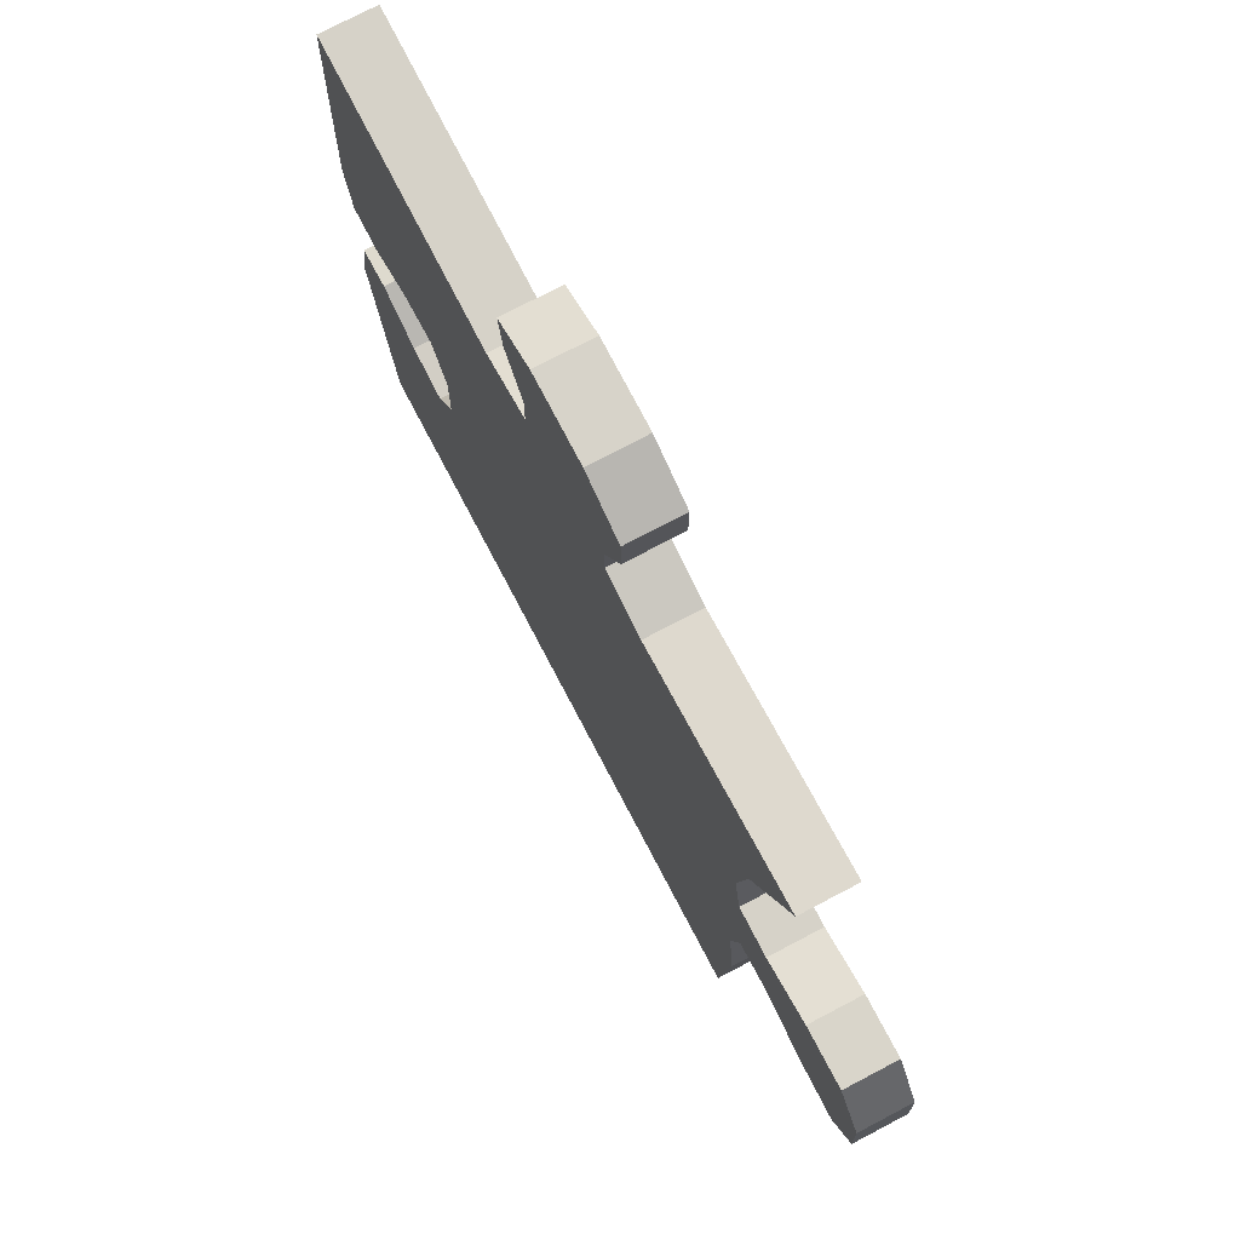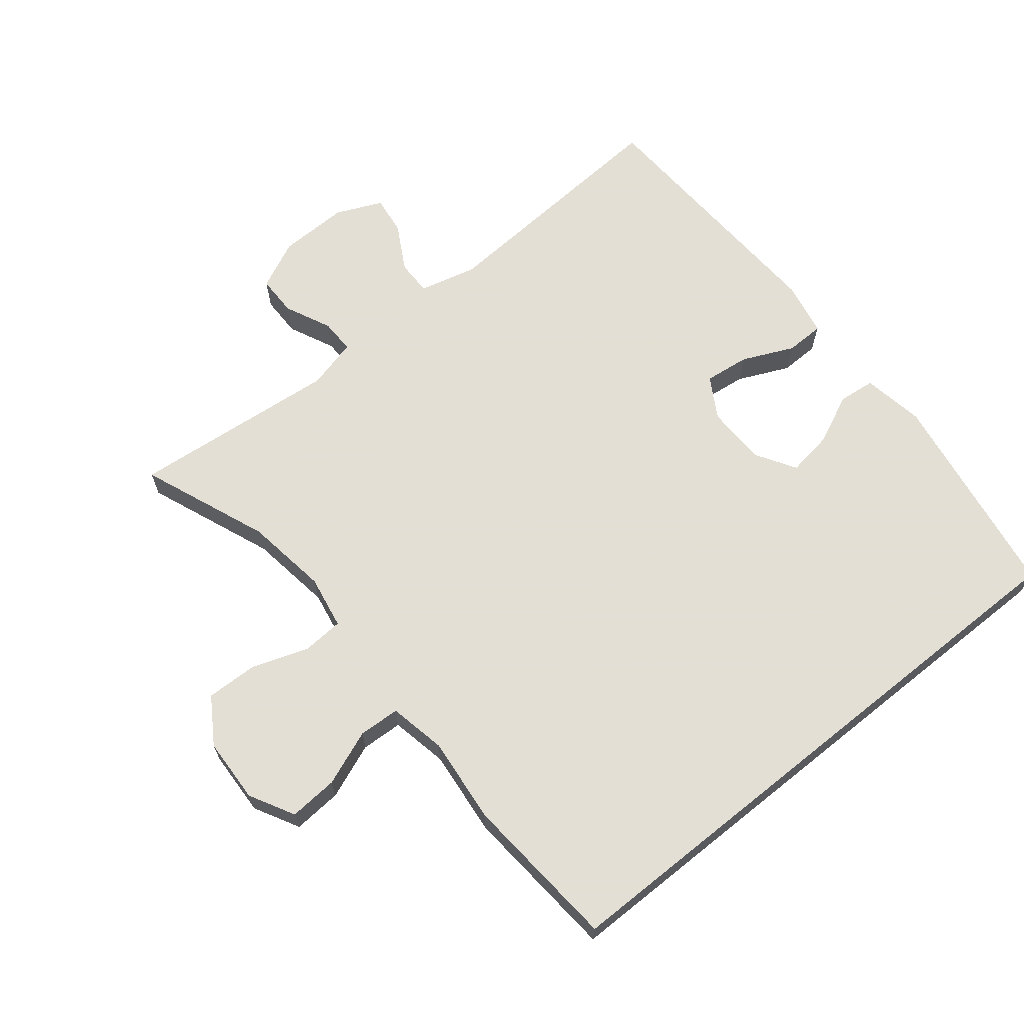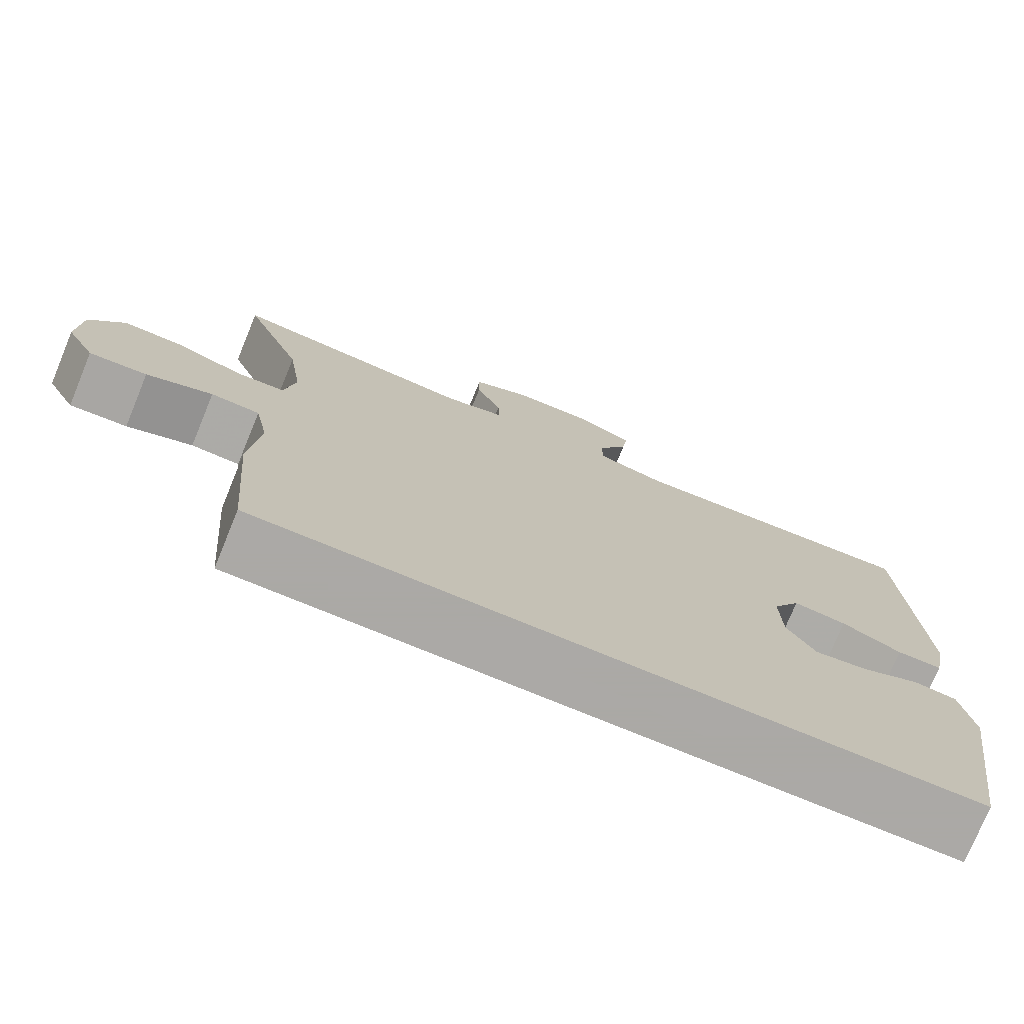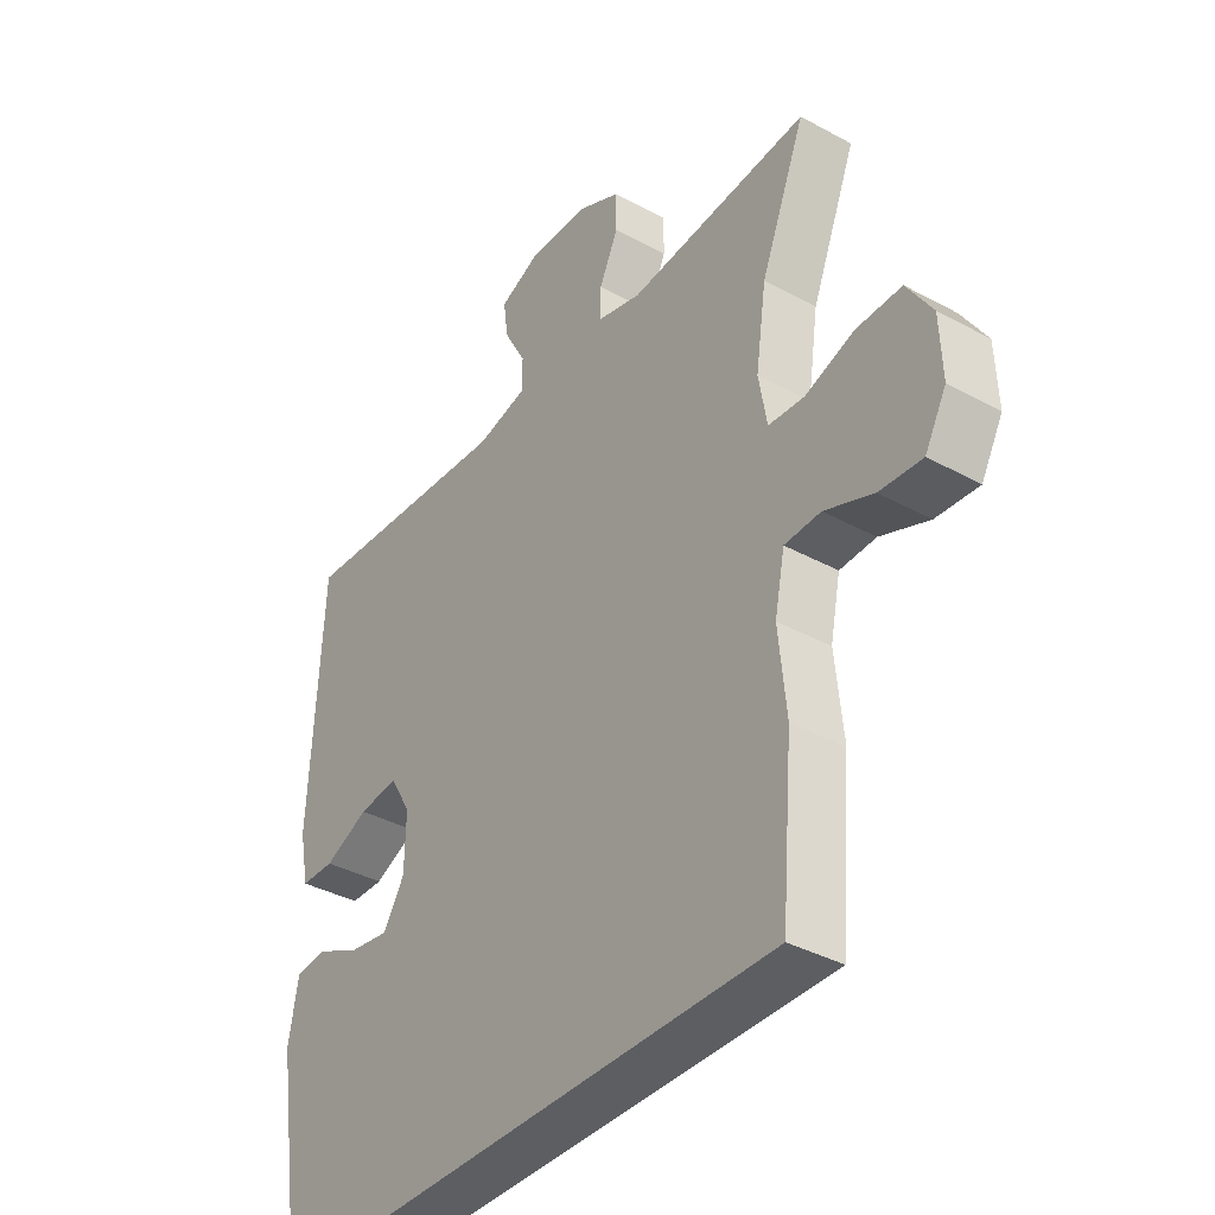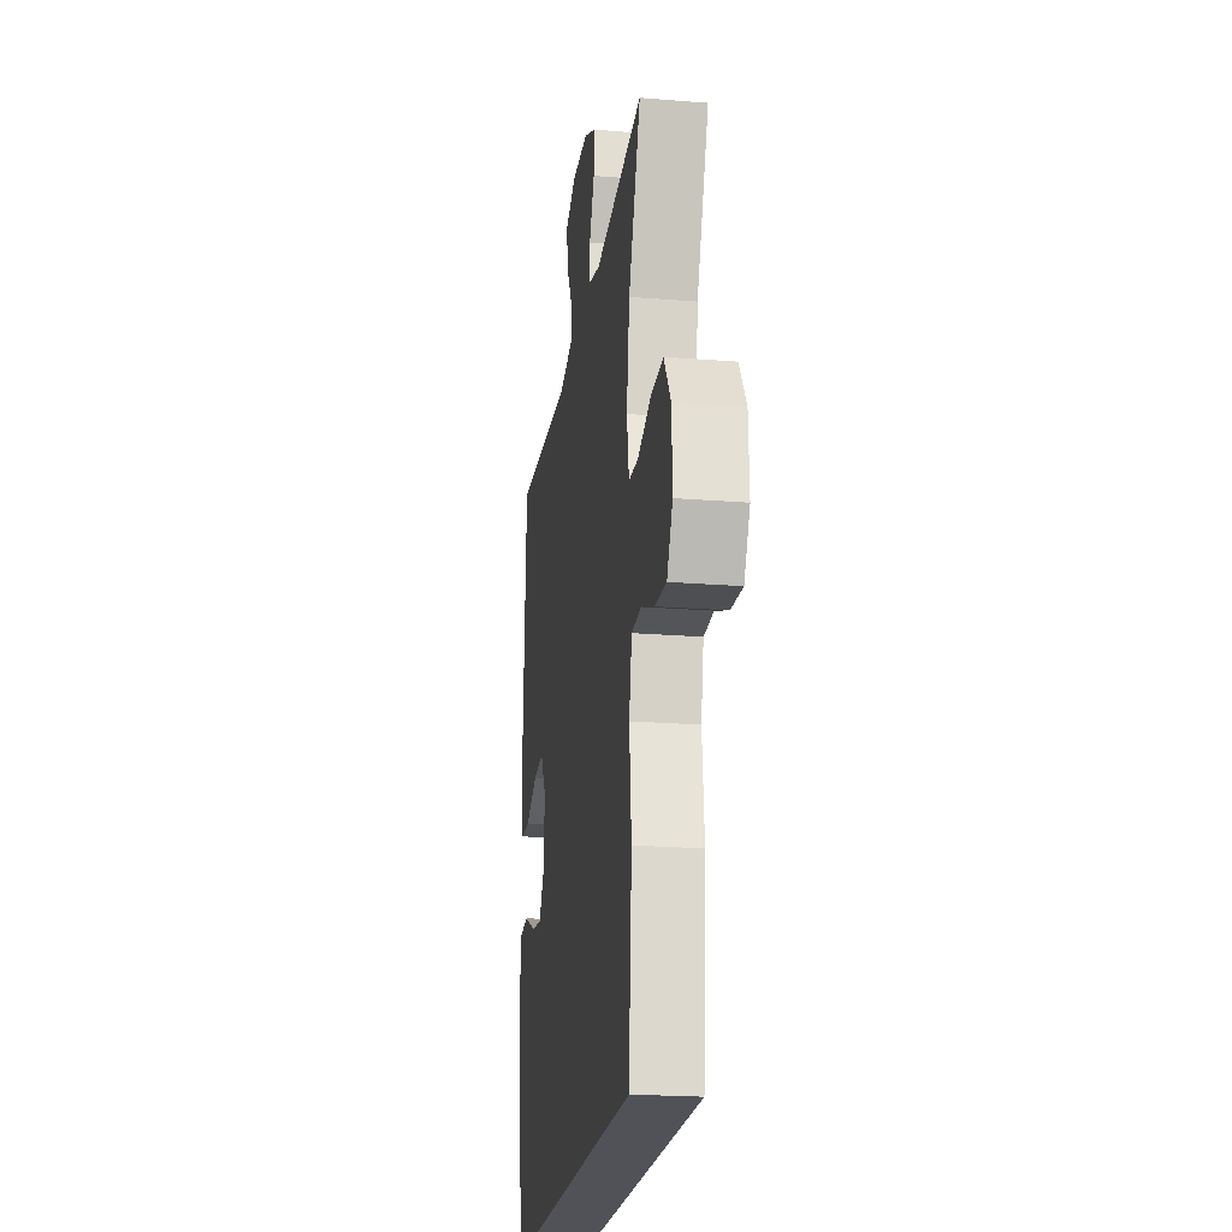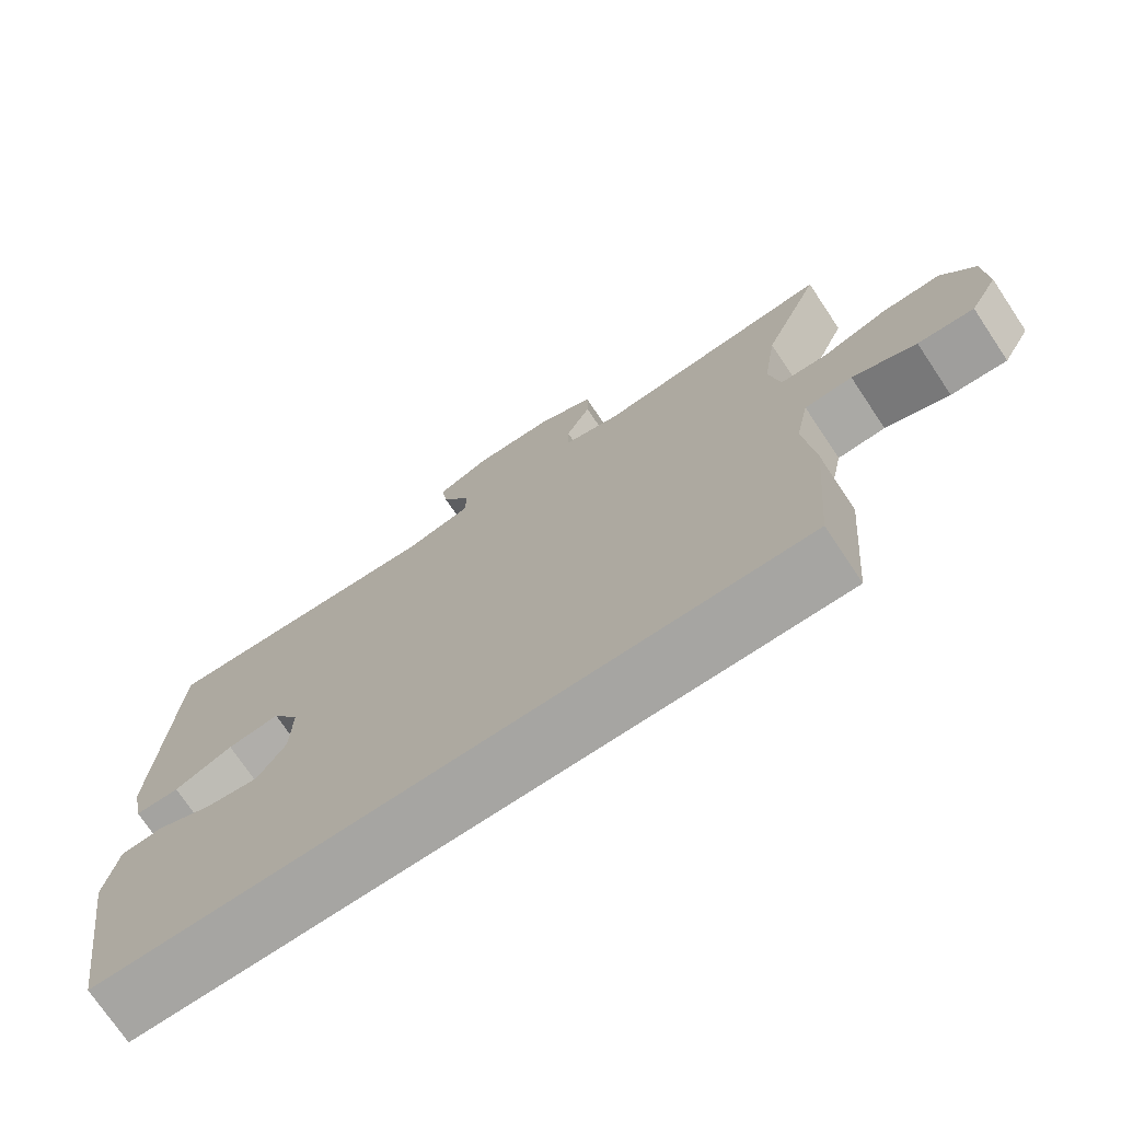
<metadata>
{"format":"obj","ext":"obj","renderer":"f3d","projection":"perspective","resolution":1024,"background":"white","views":[{"elev":75.7,"azim":62.3,"up":"+Z"},{"elev":66.3,"azim":141.2,"up":"+Y"},{"elev":-75.5,"azim":157.6,"up":"+Z"},{"elev":-37.3,"azim":54.9,"up":"+Z"},{"elev":-21.6,"azim":81.9,"up":"+Z"},{"elev":-73.6,"azim":33.7,"up":"+Z"}]}
</metadata>
<code>
v 0.414 0.07 -0.5
v -0.47 0.07 -0.5
v -0.519 0.07 -0.187
v -0.503 0.07 -0.096
v -0.449 0.07 -0.09
v -0.375 0.07 -0.124
v -0.308 0.07 -0.134
v -0.272 0.07 -0.076
v -0.27 0.07 0.013
v -0.305 0.07 0.073
v -0.372 0.07 0.065
v -0.447 0.07 0.031
v -0.504 0.07 0.032
v -0.52 0.07 0.112
v -0.5 0.07 0.5
v -0.131 0.07 0.476
v -0.046 0.07 0.497
v -0.046 0.07 0.549
v -0.083 0.07 0.616
v -0.091 0.07 0.674
v -0.023 0.07 0.704
v 0.08 0.07 0.702
v 0.152 0.07 0.668
v 0.152 0.07 0.608
v 0.12 0.07 0.54
v 0.119 0.07 0.489
v 0.194 0.07 0.47
v 0.5 0.07 0.5
v 0.425 0.07 0.313
v 0.407 0.07 0.191
v 0.421 0.07 0.112
v 0.481 0.07 0.108
v 0.565 0.07 0.137
v 0.641 0.07 0.139
v 0.684 0.07 0.072
v 0.688 0.07 -0.024
v 0.652 0.07 -0.09
v 0.58 0.07 -0.085
v 0.498 0.07 -0.053
v 0.437 0.07 -0.056
v 0.42 0.07 -0.14
v 0.433 0.07 -0.268
v 0.414 0 -0.5
v -0.47 0 -0.5
v -0.519 0 -0.187
v -0.503 0 -0.096
v -0.449 0 -0.09
v -0.375 0 -0.124
v -0.308 0 -0.134
v -0.272 0 -0.076
v -0.27 0 0.013
v -0.305 0 0.073
v -0.372 0 0.065
v -0.447 0 0.031
v -0.504 0 0.032
v -0.52 0 0.112
v -0.5 0 0.5
v -0.131 0 0.476
v -0.046 0 0.497
v -0.046 0 0.549
v -0.083 0 0.616
v -0.091 0 0.674
v -0.023 0 0.704
v 0.08 0 0.702
v 0.152 0 0.668
v 0.152 0 0.608
v 0.12 0 0.54
v 0.119 0 0.489
v 0.194 0 0.47
v 0.5 0 0.5
v 0.425 0 0.313
v 0.407 0 0.191
v 0.421 0 0.112
v 0.481 0 0.108
v 0.565 0 0.137
v 0.641 0 0.139
v 0.684 0 0.072
v 0.688 0 -0.024
v 0.652 0 -0.09
v 0.58 0 -0.085
v 0.498 0 -0.053
v 0.437 0 -0.056
v 0.42 0 -0.14
v 0.433 0 -0.268
f 41 42 1 2
f 40 41 2 3
f 36 37 38 39
f 36 39 40
f 35 36 40
f 32 33 34 35
f 31 32 35 40
f 30 31 40
f 27 28 29
f 26 27 29 30
f 22 23 24 25
f 22 25 26
f 21 22 26
f 18 19 20 21
f 17 18 21 26
f 16 17 26 30
f 11 12 13 14
f 10 11 14 15
f 9 10 15 16
f 3 4 5 6
f 3 6 7
f 40 3 7
f 30 40 7 8
f 8 9 16 30
f 44 43 84 83
f 45 44 83 82
f 81 80 79 78
f 82 81 78
f 82 78 77
f 77 76 75 74
f 82 77 74 73
f 82 73 72
f 71 70 69
f 72 71 69 68
f 67 66 65 64
f 68 67 64
f 68 64 63
f 63 62 61 60
f 68 63 60 59
f 72 68 59 58
f 56 55 54 53
f 57 56 53 52
f 58 57 52 51
f 48 47 46 45
f 49 48 45
f 49 45 82
f 50 49 82 72
f 72 58 51 50
f 1 43 44 2
f 2 44 45 3
f 3 45 46 4
f 4 46 47 5
f 5 47 48 6
f 6 48 49 7
f 7 49 50 8
f 8 50 51 9
f 9 51 52 10
f 10 52 53 11
f 11 53 54 12
f 12 54 55 13
f 13 55 56 14
f 14 56 57 15
f 15 57 58 16
f 16 58 59 17
f 17 59 60 18
f 18 60 61 19
f 19 61 62 20
f 20 62 63 21
f 21 63 64 22
f 22 64 65 23
f 23 65 66 24
f 24 66 67 25
f 25 67 68 26
f 26 68 69 27
f 27 69 70 28
f 28 70 71 29
f 29 71 72 30
f 30 72 73 31
f 31 73 74 32
f 32 74 75 33
f 33 75 76 34
f 34 76 77 35
f 35 77 78 36
f 36 78 79 37
f 37 79 80 38
f 38 80 81 39
f 39 81 82 40
f 40 82 83 41
f 41 83 84 42
f 42 84 43 1

</code>
